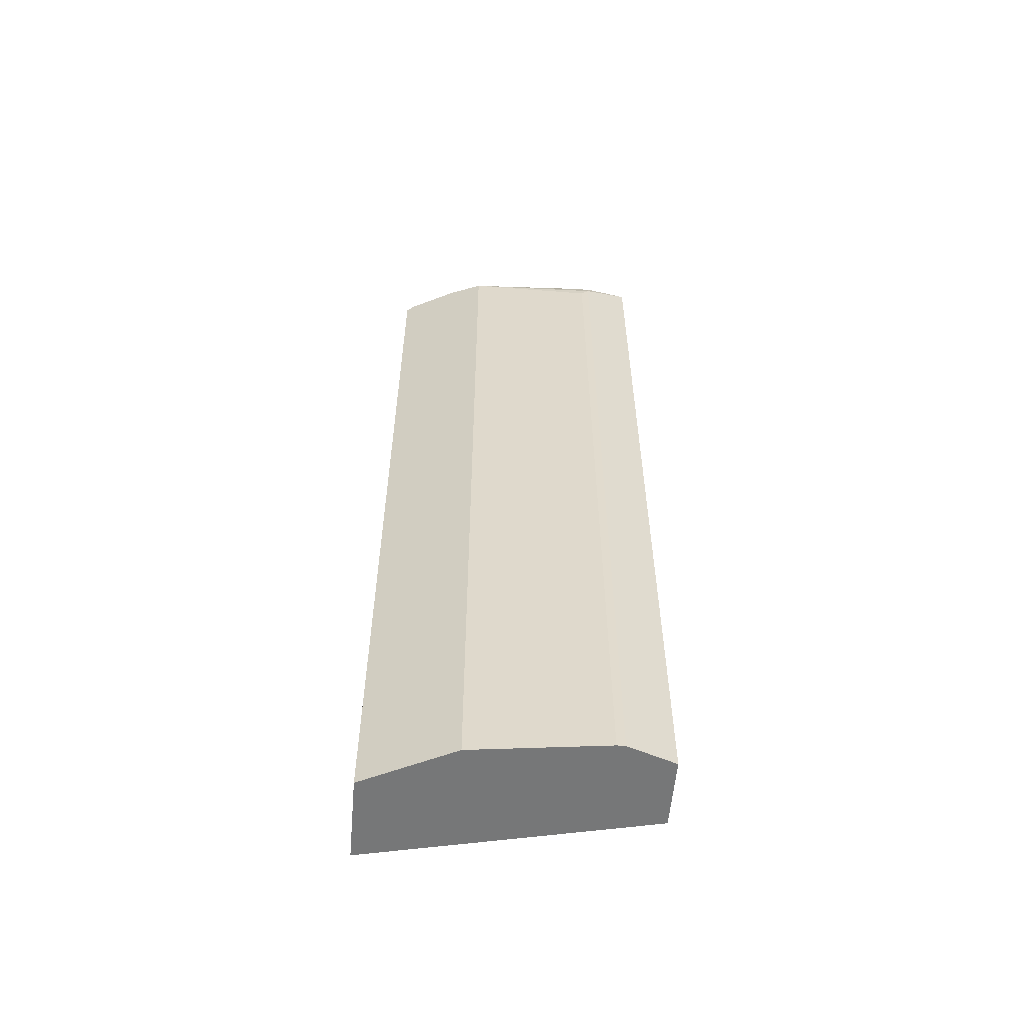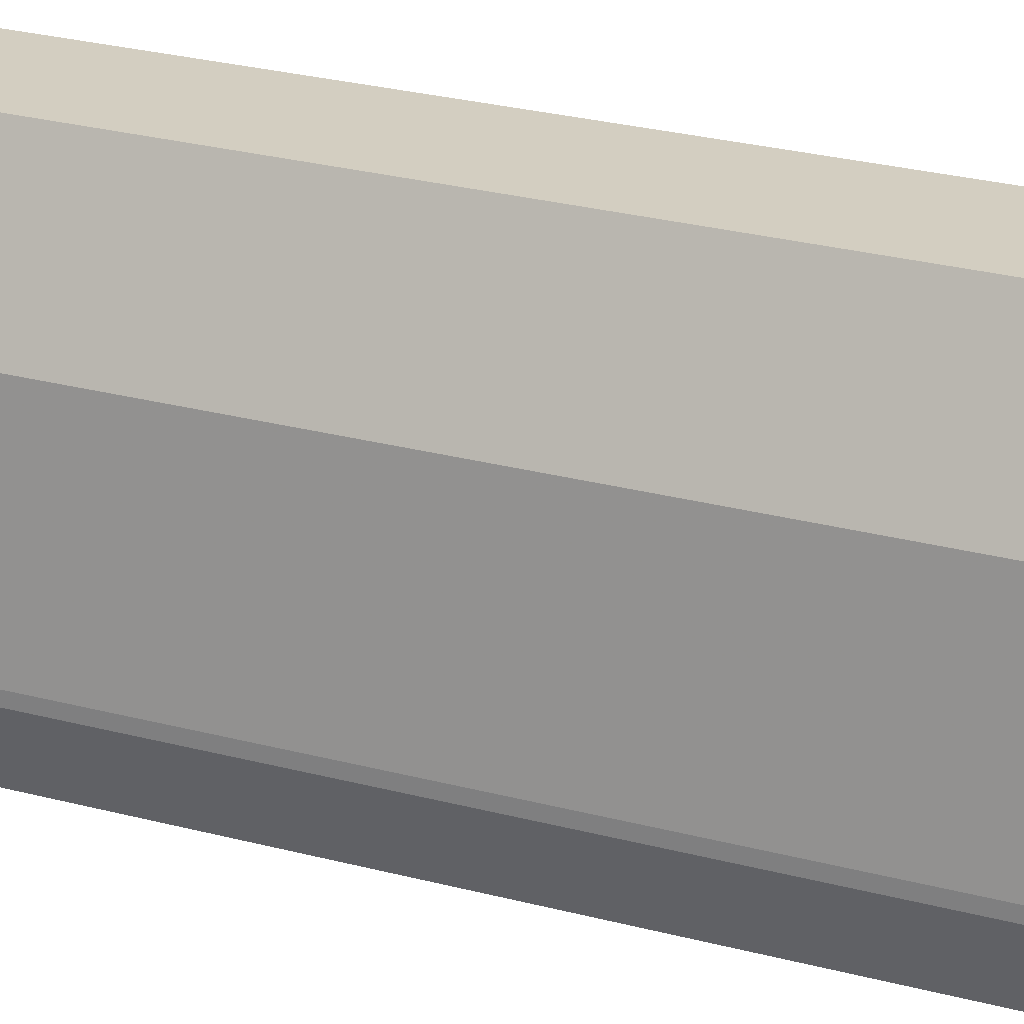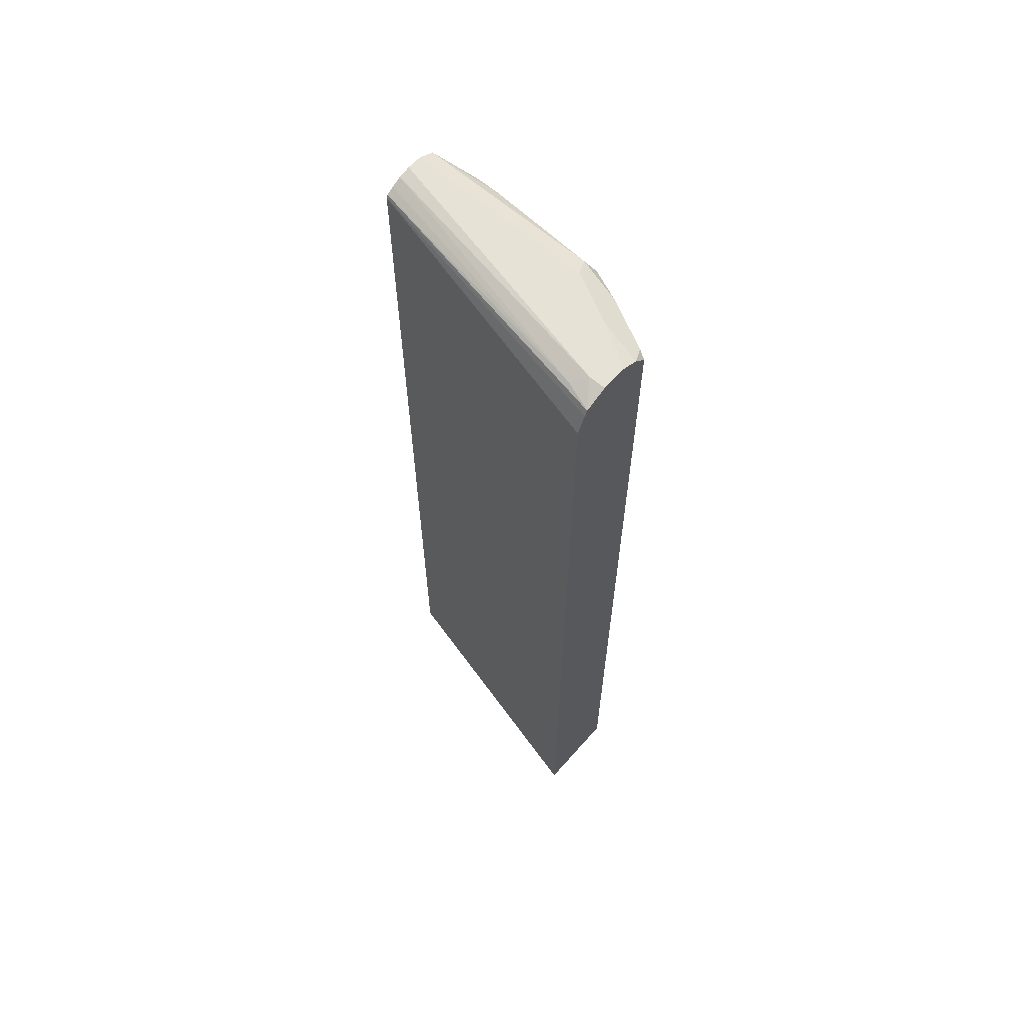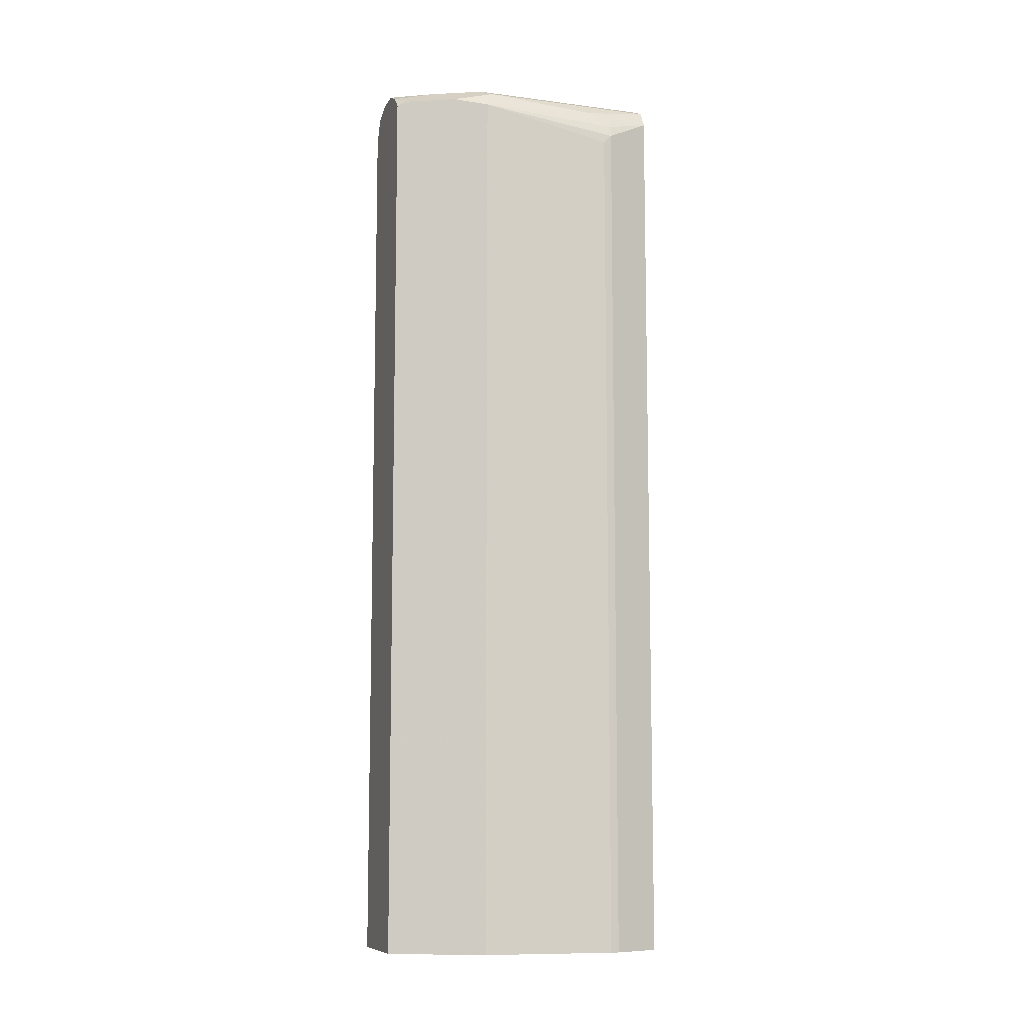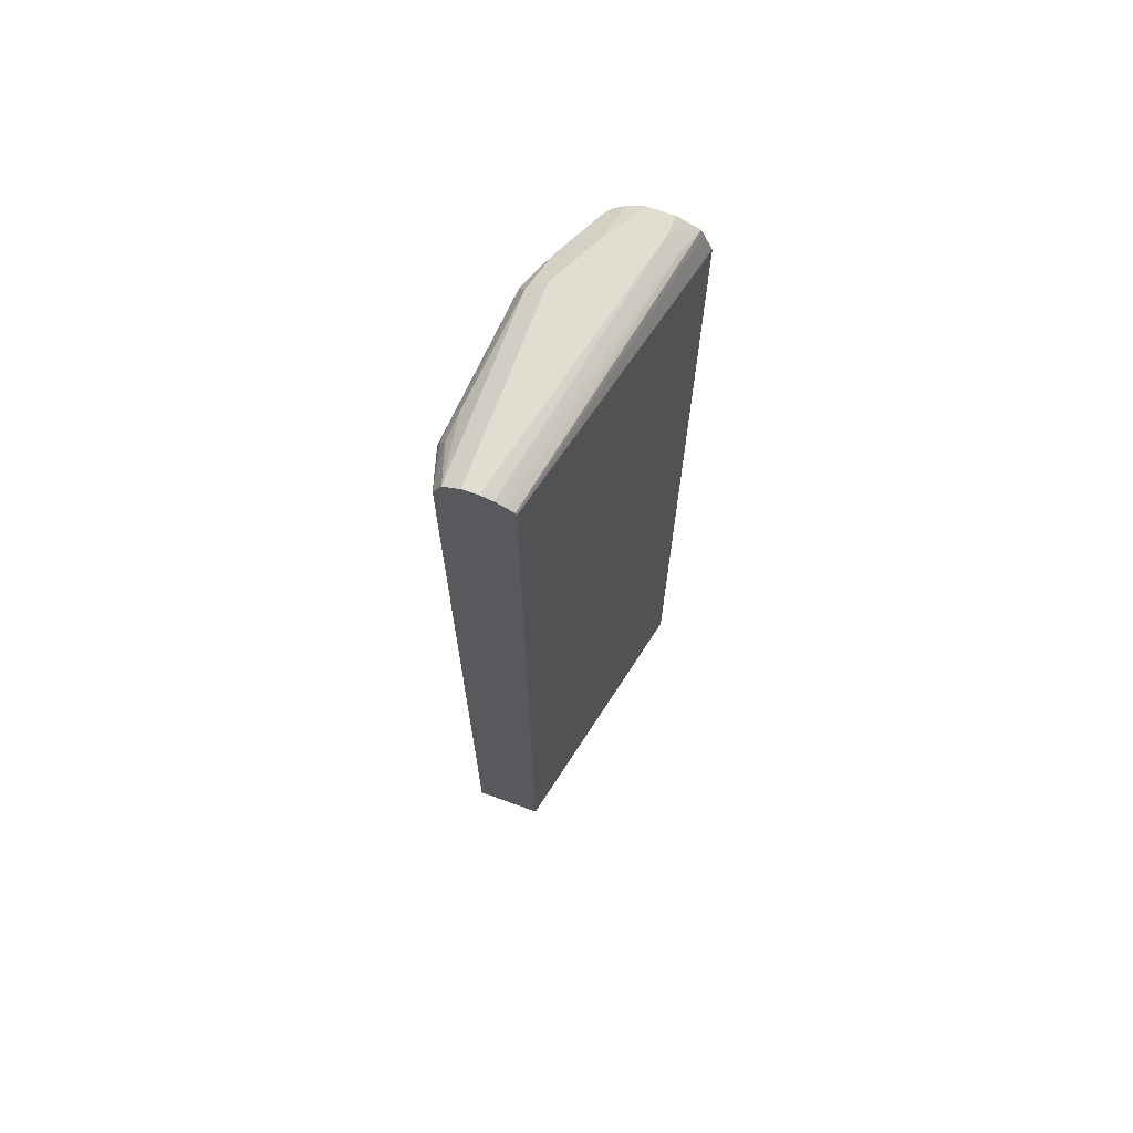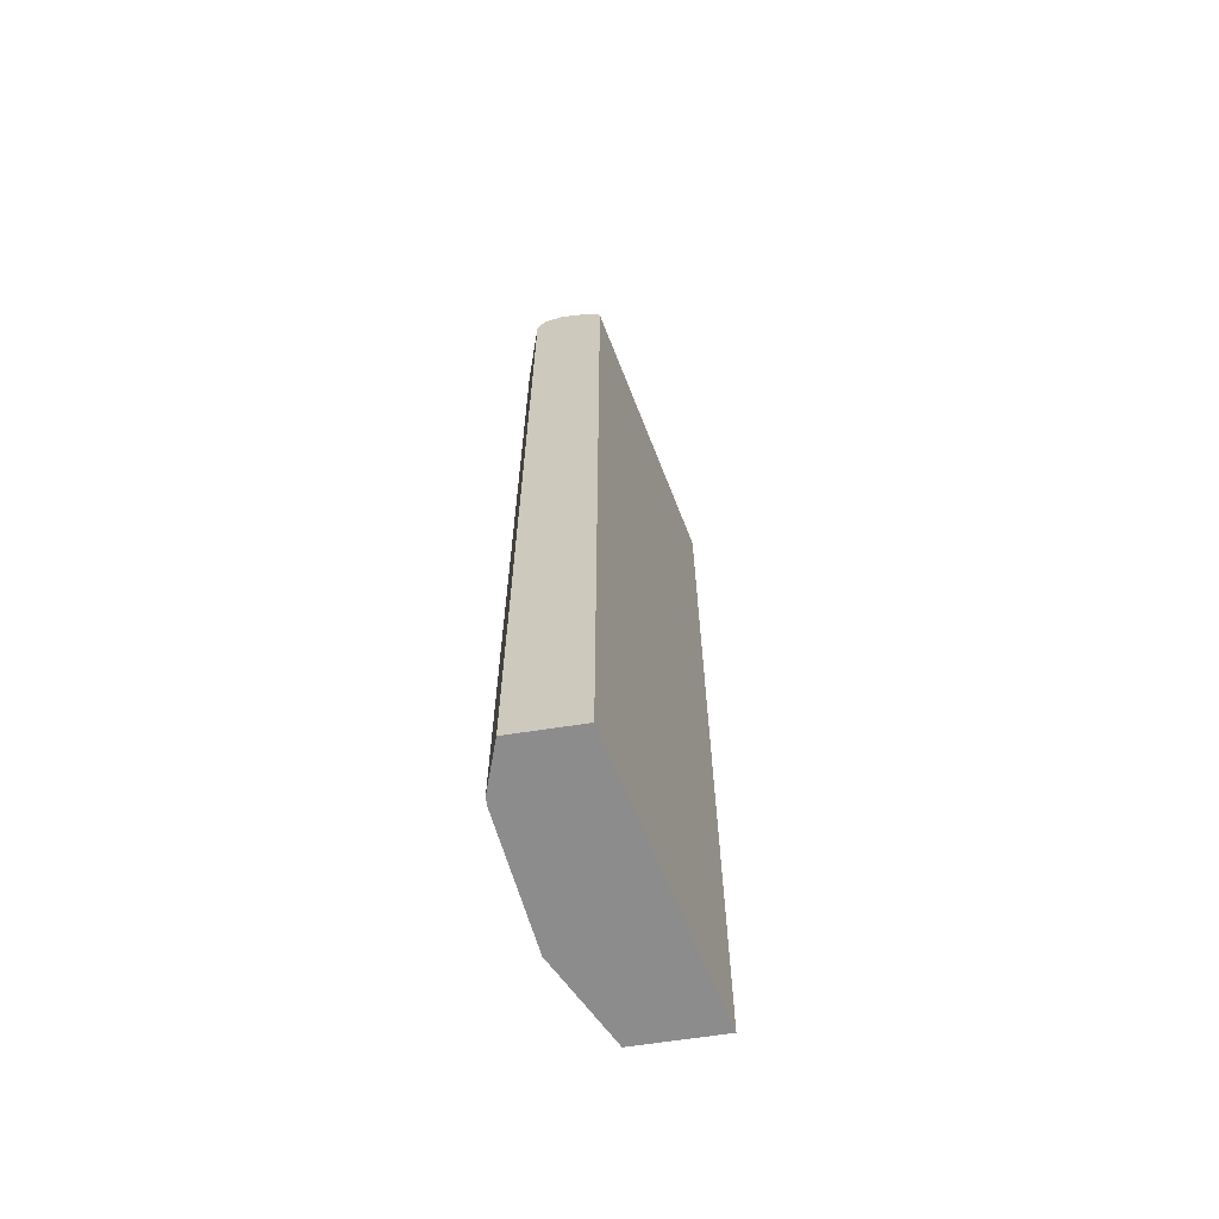
<metadata>
{"format":"obj","ext":"obj","renderer":"f3d","projection":"perspective","resolution":1024,"background":"white","views":[{"elev":-57.0,"azim":85.1,"up":"+Y"},{"elev":25.3,"azim":113.7,"up":"+Z"},{"elev":63.1,"azim":-48.6,"up":"+Y"},{"elev":-9.2,"azim":71.0,"up":"+Y"},{"elev":68.9,"azim":-159.9,"up":"+Y"},{"elev":-64.3,"azim":-171.0,"up":"+Y"}]}
</metadata>
<code>
v 0.4483 0.6724 0.4695
v 0.4803 0.6724 0.4163
v 0.4163 0.6724 0.4695
v 0.4697 0.6617 0.4695
v 0.475 0.6671 0.4429
v 0.5123 0.6724 0.3522
v 0.523 0.651 0.3949
v 0.4163 0.6724 0.4483
v 0.3878 0.6608 0.4695
v 0.4698 0.6616 0.4695
v 0.5123 0.6724 0.1094
v 0.5337 0.6617 0.3415
v 0.491 0.651 0.4589
v 0.4857 0.6458 0.4695
v 0.5443 0.6404 0.3522
v 0.4936 0.6724 0.1094
v 0.4786 0.669 0.1094
v 0.4003 0.6643 0.4323
v 0.4567 0.6572 0.1094
v 0.455 0.6537 0.1094
v 0.3842 0.6536 0.4695
v 0.5337 0.6617 0.1094
v 0.5497 0.6456 0.1975
v 0.4857 -0.5438 0.4695
v 0.5657 0.5977 0.1815
v 0.5657 0.6084 0.1708
v 0.5604 0.6243 0.1761
v 0.5443 -0.5438 0.3522
v 0.4662 0.6628 0.1094
v 0.3736 0.6297 0.4695
v 0.455 -0.5438 0.1094
v 0.5523 0.6404 0.1641
v 0.5377 0.6537 0.1094
v 0.3736 -0.5438 0.4695
v 0.5657 -0.5438 0.1815
v 0.5443 0.6404 0.1094
v 0.5604 0.6243 0.1681
v 0.5657 -0.5438 0.1708
v 0.5443 -0.5438 0.1094
f 20 30 21
f 18 29 19
f 17 29 18
f 15 28 35
f 15 27 23
f 15 26 27
f 11 20 19
f 12 23 22
f 14 28 15
f 14 24 28
f 12 15 23
f 11 17 16
f 11 29 17
f 11 19 29
f 20 31 34
f 15 25 26
f 20 34 30
f 25 35 38
f 22 32 33
f 11 31 20
f 32 37 36
f 32 36 33
f 27 37 32
f 26 39 36
f 26 38 39
f 26 37 27
f 26 36 37
f 25 38 26
f 24 35 28
f 24 38 35
f 24 39 38
f 24 31 39
f 24 34 31
f 23 27 32
f 22 23 32
f 11 39 31
f 15 35 25
f 11 33 36
f 2 5 7
f 1 5 2
f 1 4 5
f 1 10 4
f 1 24 14
f 1 34 24
f 1 30 34
f 1 21 30
f 1 9 21
f 1 3 9
f 1 8 3
f 1 16 8
f 1 11 16
f 1 6 11
f 1 2 6
f 2 7 6
f 3 8 9
f 1 14 10
f 5 10 7
f 11 22 33
f 4 10 5
f 9 18 19
f 9 20 21
f 9 19 20
f 8 18 9
f 8 17 18
f 8 16 17
f 10 14 13
f 7 14 15
f 7 13 14
f 7 10 13
f 6 22 11
f 11 36 39
f 6 12 22
f 6 7 12
f 7 15 12

</code>
